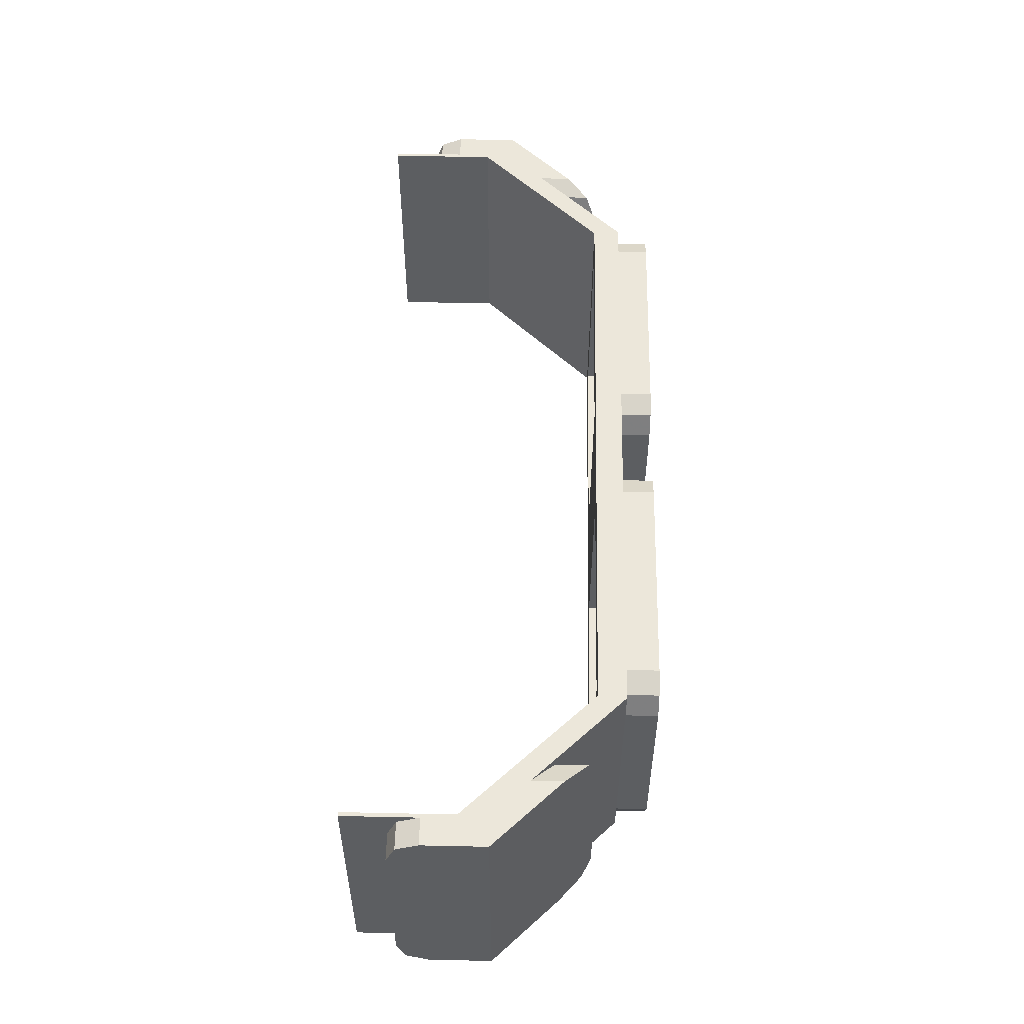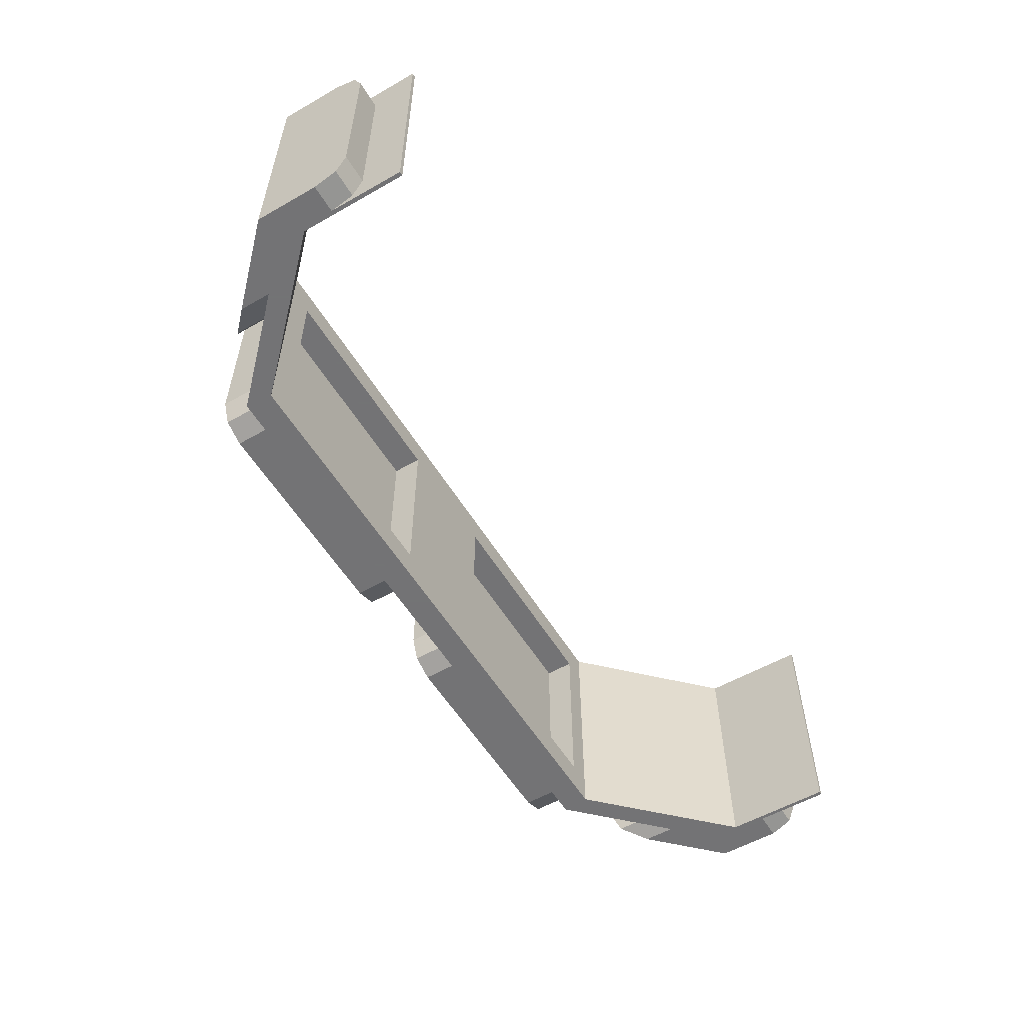
<metadata>
{"format":"obj","ext":"obj","renderer":"f3d","projection":"perspective","resolution":1024,"background":"white","views":[{"elev":52.7,"azim":91.3,"up":"+Y"},{"elev":-56.0,"azim":-59.1,"up":"+Y"}]}
</metadata>
<code>
v 3 -4.4 0
v 3 -4.4 0.4
v 2.825 -4.4 0.4
v 2.8 -4.4 0.1889
v 2.8 -4.4 0.1889
v 2.825 -4.4 0.4
v 2.825 -4.4 0.875
v 2.8 -4.4 0.875
v 2.8 -4.4 0.1889
v 2.571 -4.4 -0.2288
v 2.571 -4.4 -0.4288
v 3 -4.4 0
v 2.571 -4.4 -0.2288
v 2.8 -4.4 0.1889
v 1.986 -4.4 -0.625
v 2 -4.4 -0.8
v 2 -4.4 -0.8
v 1.986 -4.4 -0.625
v 1.8 -4.4 -0.8
v 1.8 -4.4 -0.8
v 1.986 -4.4 -0.625
v 0.425 -4.4 -0.8
v 0.425 -4.4 -1
v 1.8 -4.4 -1
v 1.8 -4.4 -0.8
v 0.425 -4.4 -0.8
v 2.8 -2.8 0.1889
v 2.825 -2.8 0.4
v 3 -2.8 0.4
v 3 -2.8 0
v 2.8 -2.8 0.875
v 2.825 -2.8 0.875
v 2.825 -2.8 0.4
v 2.8 -2.8 0.1889
v 3 -2.8 0
v 2.571 -2.8 -0.4288
v 2.571 -2.8 -0.2288
v 2.8 -2.8 0.1889
v 2 -2.8 -0.8
v 1.986 -2.8 -0.625
v 2.8 -2.8 0.1889
v 2.571 -2.8 -0.2288
v 1.8 -2.8 -0.8
v 1.986 -2.8 -0.625
v 2 -2.8 -0.8
v 0.425 -2.8 -0.8
v 1.986 -2.8 -0.625
v 1.8 -2.8 -0.8
v 0.425 -2.8 -0.8
v 1.8 -2.8 -0.8
v 1.8 -2.8 -1
v 0.425 -2.8 -1
v 0.4 -3 -0.8125
v 1.825 -3 -0.8125
v 1.825 -4.2 -0.8125
v 0.4 -4.2 -0.8125
v 0.4 -3 -0.8125
v 0.4 -3 -0.625
v 1.825 -3 -0.625
v 1.825 -3 -0.8125
v 0.4 -4.2 -0.8125
v 0.4 -4.2 -0.625
v 0.4 -3 -0.625
v 0.4 -3 -0.8125
v 1.825 -4.2 -0.8125
v 1.825 -4.2 -0.625
v 0.4 -4.2 -0.625
v 0.4 -4.2 -0.8125
v 1.825 -3 -0.8125
v 1.825 -3 -0.625
v 1.825 -4.2 -0.625
v 1.825 -4.2 -0.8125
v 1.986 -4.4 -0.625
v 1.825 -4.2 -0.625
v 0.4 -4.2 -0.625
v 1.986 -4.4 -0.625
v 1.986 -2.8 -0.625
v 1.825 -3 -0.625
v 1.825 -4.2 -0.625
v 1.825 -3 -0.625
v 1.986 -2.8 -0.625
v 0.4 -3 -0.625
v 1.986 -2.8 -0.625
v 2.8 -2.8 0.1889
v 2.8 -4.4 0.1889
v 1.986 -4.4 -0.625
v 2.8 -2.8 0.875
v 2.825 -2.8 0.875
v 2.825 -4.4 0.875
v 2.8 -4.4 0.875
v 2.8 -2.8 0.875
v 2.8 -4.4 0.875
v 2.8 -4.4 0.1889
v 2.8 -2.8 0.1889
v 2.825 -4.4 0.6
v 2.825 -4.2 0.6
v 2.825 -4.4 0.875
v 2.825 -4.2 0.6
v 2.825 -3 0.6
v 2.825 -2.8 0.875
v 2.825 -4.4 0.875
v 2.825 -2.8 0.875
v 2.825 -3 0.6
v 2.825 -2.8 0.6
v 2.825 -4.4 0.6
v 2.825 -4.341 0.5414
v 2.825 -4.2 0.6
v 2.825 -4.4 0.6
v 2.825 -4.4 0.4
v 2.825 -4.341 0.5414
v 2.825 -2.8 0.6
v 2.825 -2.859 0.5414
v 2.825 -3 0.6
v 2.825 -2.8 0.6
v 2.825 -2.8 0.4
v 2.825 -2.859 0.5414
v 2.825 -4.341 0.5414
v 2.825 -4.2 0.6
v 3 -4.2 0.6
v 3 -4.341 0.5414
v 2.825 -4.4 0.4
v 2.825 -4.341 0.5414
v 3 -4.341 0.5414
v 3 -4.4 0.4
v 3 -3 0.6
v 2.825 -3 0.6
v 2.825 -4.2 0.6
v 3 -4.2 0.6
v 2.825 -2.859 0.5414
v 2.825 -3 0.6
v 3 -3 0.6
v 3 -2.859 0.5414
v 2.825 -2.8 0.4
v 2.825 -2.859 0.5414
v 3 -2.859 0.5414
v 3 -2.8 0.4
v 3 -4.2 0.6
v 3 -4.341 0.5414
v 3 -4.4 0.4
v 3 -3 0.6
v 3 -2.859 0.5414
v 3 -2.8 0.4
v 3 -4.4 0.4
v 3 -2.8 0.4
v 3 -3 0.6
v 3 -4.2 0.6
v 3 -4.4 0
v 3 -2.8 0
v 2.571 -2.8 -0.4288
v 2.571 -4.4 -0.4288
v 3 -2.8 0.4
v 3 -2.8 0
v 3 -4.4 0
v 3 -4.4 0.4
v 2.43 -4.341 -0.5702
v 2.371 -4.2 -0.6288
v 2.371 -4.2 -0.4288
v 2.43 -4.341 -0.3702
v 2.571 -4.4 -0.4288
v 2.43 -4.341 -0.5702
v 2.43 -4.341 -0.3702
v 2.571 -4.4 -0.2288
v 2.371 -4.2 -0.4288
v 2.371 -4.2 -0.6288
v 2.371 -3 -0.6288
v 2.371 -3 -0.4288
v 2.43 -2.859 -0.5702
v 2.371 -3 -0.6288
v 2.371 -3 -0.4288
v 2.43 -2.859 -0.3702
v 2.571 -2.8 -0.4288
v 2.43 -2.859 -0.5702
v 2.43 -2.859 -0.3702
v 2.571 -2.8 -0.2288
v 2.371 -4.4 -0.4288
v 2.43 -4.341 -0.3702
v 2.371 -4.2 -0.4288
v 2.371 -4.4 -0.4288
v 2.571 -4.4 -0.2288
v 2.43 -4.341 -0.3702
v 2.371 -2.8 -0.4288
v 2.43 -2.859 -0.3702
v 2.371 -3 -0.4288
v 2.371 -2.8 -0.4288
v 2.571 -2.8 -0.2288
v 2.43 -2.859 -0.3702
v 2.371 -4.2 -0.6288
v 2.43 -4.341 -0.5702
v 2.571 -4.4 -0.4288
v 2.371 -3 -0.6288
v 2.43 -2.859 -0.5702
v 2.571 -2.8 -0.4288
v 2.571 -2.8 -0.4288
v 2.571 -4.4 -0.4288
v 2.371 -4.2 -0.6288
v 2.371 -3 -0.6288
v 2 -4.4 -0.8
v 2.371 -4.2 -0.4288
v 2.371 -4.4 -0.4288
v 2 -4.4 -0.8
v 2 -2.8 -0.8
v 2.371 -3 -0.4288
v 2.371 -4.2 -0.4288
v 2.371 -2.8 -0.4288
v 2.371 -3 -0.4288
v 2 -2.8 -0.8
v 2 -4.4 -0.8
v 1.941 -4.341 -0.8
v 2 -4.2 -0.8
v 2 -4.4 -0.8
v 1.8 -4.4 -0.8
v 1.941 -4.341 -0.8
v 2 -2.8 -0.8
v 1.941 -2.859 -0.8
v 2 -3 -0.8
v 2 -2.8 -0.8
v 1.8 -2.8 -0.8
v 1.941 -2.859 -0.8
v 1.941 -4.341 -0.8
v 2 -4.2 -0.8
v 2 -4.2 -1
v 1.941 -4.341 -1
v 1.8 -4.4 -0.8
v 1.941 -4.341 -0.8
v 1.941 -4.341 -1
v 1.8 -4.4 -1
v 2 -3 -1
v 2 -3 -0.8
v 2 -4.2 -0.8
v 2 -4.2 -1
v 1.941 -2.859 -0.8
v 2 -3 -0.8
v 2 -3 -1
v 1.941 -2.859 -1
v 1.8 -2.8 -0.8
v 1.941 -2.859 -0.8
v 1.941 -2.859 -1
v 1.8 -2.8 -1
v 2 -4.2 -1
v 1.941 -4.341 -1
v 1.8 -4.4 -1
v 2 -3 -1
v 1.941 -2.859 -1
v 1.8 -2.8 -1
v 0.425 -4.4 -1
v 0.425 -2.8 -1
v 1.8 -2.8 -1
v 1.8 -4.4 -1
v 1.8 -2.8 -1
v 2 -3 -1
v 2 -4.2 -1
v 1.8 -4.4 -1
v 0.225 -3 -1
v 0.425 -2.8 -1
v 0.425 -4.4 -1
v 0.225 -4.2 -1
v 0.225 -4.4 -0.8
v 0.2836 -4.341 -0.8
v 0.225 -4.2 -0.8
v 0.225 -4.4 -0.8
v 0.425 -4.4 -0.8
v 0.2836 -4.341 -0.8
v 0.225 -2.8 -0.8
v 0.2836 -2.859 -0.8
v 0.225 -3 -0.8
v 0.225 -2.8 -0.8
v 0.425 -2.8 -0.8
v 0.2836 -2.859 -0.8
v 0.2836 -4.341 -0.8
v 0.225 -4.2 -0.8
v 0.225 -4.2 -1
v 0.2836 -4.341 -1
v 0.425 -4.4 -0.8
v 0.2836 -4.341 -0.8
v 0.2836 -4.341 -1
v 0.425 -4.4 -1
v 0.225 -3 -1
v 0.225 -3 -0.8
v 0.225 -4.2 -0.8
v 0.225 -4.2 -1
v 0.2836 -2.859 -0.8
v 0.225 -3 -0.8
v 0.225 -3 -1
v 0.2836 -2.859 -1
v 0.425 -2.8 -0.8
v 0.2836 -2.859 -0.8
v 0.2836 -2.859 -1
v 0.425 -2.8 -1
v 0.225 -4.2 -1
v 0.2836 -4.341 -1
v 0.425 -4.4 -1
v 0.225 -3 -1
v 0.2836 -2.859 -1
v 0.425 -2.8 -1
v -3 -4.4 0
v -3 -4.4 0.4
v -2.825 -4.4 0.4
v -2.8 -4.4 0.1889
v -2.8 -4.4 0.1889
v -2.825 -4.4 0.4
v -2.825 -4.4 0.875
v -2.8 -4.4 0.875
v -2.8 -4.4 0.1889
v -2.571 -4.4 -0.2288
v -2.571 -4.4 -0.4288
v -3 -4.4 0
v -2.571 -4.4 -0.2288
v -2.8 -4.4 0.1889
v -1.986 -4.4 -0.625
v -2 -4.4 -0.8
v -2 -4.4 -0.8
v -1.986 -4.4 -0.625
v -1.8 -4.4 -0.8
v -1.8 -4.4 -0.8
v -1.986 -4.4 -0.625
v -0.425 -4.4 -0.8
v -0.425 -4.4 -1
v -1.8 -4.4 -1
v -1.8 -4.4 -0.8
v -0.425 -4.4 -0.8
v -2.8 -2.8 0.1889
v -2.825 -2.8 0.4
v -3 -2.8 0.4
v -3 -2.8 0
v -2.8 -2.8 0.875
v -2.825 -2.8 0.875
v -2.825 -2.8 0.4
v -2.8 -2.8 0.1889
v -3 -2.8 0
v -2.571 -2.8 -0.4288
v -2.571 -2.8 -0.2288
v -2.8 -2.8 0.1889
v -2 -2.8 -0.8
v -1.986 -2.8 -0.625
v -2.8 -2.8 0.1889
v -2.571 -2.8 -0.2288
v -1.8 -2.8 -0.8
v -1.986 -2.8 -0.625
v -2 -2.8 -0.8
v -0.425 -2.8 -0.8
v -1.986 -2.8 -0.625
v -1.8 -2.8 -0.8
v -0.425 -2.8 -0.8
v -1.8 -2.8 -0.8
v -1.8 -2.8 -1
v -0.425 -2.8 -1
v -0.4 -3 -0.8125
v -1.825 -3 -0.8125
v -1.825 -4.2 -0.8125
v -0.4 -4.2 -0.8125
v -0.4 -3 -0.8125
v -0.4 -3 -0.625
v -1.825 -3 -0.625
v -1.825 -3 -0.8125
v -0.4 -4.2 -0.8125
v -0.4 -4.2 -0.625
v -0.4 -3 -0.625
v -0.4 -3 -0.8125
v -1.825 -4.2 -0.8125
v -1.825 -4.2 -0.625
v -0.4 -4.2 -0.625
v -0.4 -4.2 -0.8125
v -1.825 -3 -0.8125
v -1.825 -3 -0.625
v -1.825 -4.2 -0.625
v -1.825 -4.2 -0.8125
v -1.986 -4.4 -0.625
v -1.825 -4.2 -0.625
v -0.4 -4.2 -0.625
v -1.986 -4.4 -0.625
v -1.986 -2.8 -0.625
v -1.825 -3 -0.625
v -1.825 -4.2 -0.625
v -1.825 -3 -0.625
v -1.986 -2.8 -0.625
v -0.4 -3 -0.625
v -1.986 -2.8 -0.625
v -2.8 -2.8 0.1889
v -2.8 -4.4 0.1889
v -1.986 -4.4 -0.625
v -2.8 -2.8 0.875
v -2.825 -2.8 0.875
v -2.825 -4.4 0.875
v -2.8 -4.4 0.875
v -2.8 -2.8 0.875
v -2.8 -4.4 0.875
v -2.8 -4.4 0.1889
v -2.8 -2.8 0.1889
v -2.825 -4.4 0.6
v -2.825 -4.2 0.6
v -2.825 -4.4 0.875
v -2.825 -4.2 0.6
v -2.825 -3 0.6
v -2.825 -2.8 0.875
v -2.825 -4.4 0.875
v -2.825 -2.8 0.875
v -2.825 -3 0.6
v -2.825 -2.8 0.6
v -2.825 -4.4 0.6
v -2.825 -4.341 0.5414
v -2.825 -4.2 0.6
v -2.825 -4.4 0.6
v -2.825 -4.4 0.4
v -2.825 -4.341 0.5414
v -2.825 -2.8 0.6
v -2.825 -2.859 0.5414
v -2.825 -3 0.6
v -2.825 -2.8 0.6
v -2.825 -2.8 0.4
v -2.825 -2.859 0.5414
v -2.825 -4.341 0.5414
v -2.825 -4.2 0.6
v -3 -4.2 0.6
v -3 -4.341 0.5414
v -2.825 -4.4 0.4
v -2.825 -4.341 0.5414
v -3 -4.341 0.5414
v -3 -4.4 0.4
v -3 -3 0.6
v -2.825 -3 0.6
v -2.825 -4.2 0.6
v -3 -4.2 0.6
v -2.825 -2.859 0.5414
v -2.825 -3 0.6
v -3 -3 0.6
v -3 -2.859 0.5414
v -2.825 -2.8 0.4
v -2.825 -2.859 0.5414
v -3 -2.859 0.5414
v -3 -2.8 0.4
v -3 -4.2 0.6
v -3 -4.341 0.5414
v -3 -4.4 0.4
v -3 -3 0.6
v -3 -2.859 0.5414
v -3 -2.8 0.4
v -3 -4.4 0.4
v -3 -2.8 0.4
v -3 -3 0.6
v -3 -4.2 0.6
v -3 -4.4 0
v -3 -2.8 0
v -2.571 -2.8 -0.4288
v -2.571 -4.4 -0.4288
v -3 -2.8 0.4
v -3 -2.8 0
v -3 -4.4 0
v -3 -4.4 0.4
v -2.43 -4.341 -0.5702
v -2.371 -4.2 -0.6288
v -2.371 -4.2 -0.4288
v -2.43 -4.341 -0.3702
v -2.571 -4.4 -0.4288
v -2.43 -4.341 -0.5702
v -2.43 -4.341 -0.3702
v -2.571 -4.4 -0.2288
v -2.371 -4.2 -0.4288
v -2.371 -4.2 -0.6288
v -2.371 -3 -0.6288
v -2.371 -3 -0.4288
v -2.43 -2.859 -0.5702
v -2.371 -3 -0.6288
v -2.371 -3 -0.4288
v -2.43 -2.859 -0.3702
v -2.571 -2.8 -0.4288
v -2.43 -2.859 -0.5702
v -2.43 -2.859 -0.3702
v -2.571 -2.8 -0.2288
v -2.371 -4.4 -0.4288
v -2.43 -4.341 -0.3702
v -2.371 -4.2 -0.4288
v -2.371 -4.4 -0.4288
v -2.571 -4.4 -0.2288
v -2.43 -4.341 -0.3702
v -2.371 -2.8 -0.4288
v -2.43 -2.859 -0.3702
v -2.371 -3 -0.4288
v -2.371 -2.8 -0.4288
v -2.571 -2.8 -0.2288
v -2.43 -2.859 -0.3702
v -2.371 -4.2 -0.6288
v -2.43 -4.341 -0.5702
v -2.571 -4.4 -0.4288
v -2.371 -3 -0.6288
v -2.43 -2.859 -0.5702
v -2.571 -2.8 -0.4288
v -2.571 -2.8 -0.4288
v -2.571 -4.4 -0.4288
v -2.371 -4.2 -0.6288
v -2.371 -3 -0.6288
v -2 -4.4 -0.8
v -2.371 -4.2 -0.4288
v -2.371 -4.4 -0.4288
v -2 -4.4 -0.8
v -2 -2.8 -0.8
v -2.371 -3 -0.4288
v -2.371 -4.2 -0.4288
v -2.371 -2.8 -0.4288
v -2.371 -3 -0.4288
v -2 -2.8 -0.8
v -2 -4.4 -0.8
v -1.941 -4.341 -0.8
v -2 -4.2 -0.8
v -2 -4.4 -0.8
v -1.8 -4.4 -0.8
v -1.941 -4.341 -0.8
v -2 -2.8 -0.8
v -1.941 -2.859 -0.8
v -2 -3 -0.8
v -2 -2.8 -0.8
v -1.8 -2.8 -0.8
v -1.941 -2.859 -0.8
v -1.941 -4.341 -0.8
v -2 -4.2 -0.8
v -2 -4.2 -1
v -1.941 -4.341 -1
v -1.8 -4.4 -0.8
v -1.941 -4.341 -0.8
v -1.941 -4.341 -1
v -1.8 -4.4 -1
v -2 -3 -1
v -2 -3 -0.8
v -2 -4.2 -0.8
v -2 -4.2 -1
v -1.941 -2.859 -0.8
v -2 -3 -0.8
v -2 -3 -1
v -1.941 -2.859 -1
v -1.8 -2.8 -0.8
v -1.941 -2.859 -0.8
v -1.941 -2.859 -1
v -1.8 -2.8 -1
v -2 -4.2 -1
v -1.941 -4.341 -1
v -1.8 -4.4 -1
v -2 -3 -1
v -1.941 -2.859 -1
v -1.8 -2.8 -1
v -0.425 -4.4 -1
v -0.425 -2.8 -1
v -1.8 -2.8 -1
v -1.8 -4.4 -1
v -1.8 -2.8 -1
v -2 -3 -1
v -2 -4.2 -1
v -1.8 -4.4 -1
v -0.225 -3 -1
v -0.425 -2.8 -1
v -0.425 -4.4 -1
v -0.225 -4.2 -1
v -0.225 -4.4 -0.8
v -0.2836 -4.341 -0.8
v -0.225 -4.2 -0.8
v -0.225 -4.4 -0.8
v -0.425 -4.4 -0.8
v -0.2836 -4.341 -0.8
v -0.225 -2.8 -0.8
v -0.2836 -2.859 -0.8
v -0.225 -3 -0.8
v -0.225 -2.8 -0.8
v -0.425 -2.8 -0.8
v -0.2836 -2.859 -0.8
v -0.2836 -4.341 -0.8
v -0.225 -4.2 -0.8
v -0.225 -4.2 -1
v -0.2836 -4.341 -1
v -0.425 -4.4 -0.8
v -0.2836 -4.341 -0.8
v -0.2836 -4.341 -1
v -0.425 -4.4 -1
v -0.225 -3 -1
v -0.225 -3 -0.8
v -0.225 -4.2 -0.8
v -0.225 -4.2 -1
v -0.2836 -2.859 -0.8
v -0.225 -3 -0.8
v -0.225 -3 -1
v -0.2836 -2.859 -1
v -0.425 -2.8 -0.8
v -0.2836 -2.859 -0.8
v -0.2836 -2.859 -1
v -0.425 -2.8 -1
v -0.225 -4.2 -1
v -0.2836 -4.341 -1
v -0.425 -4.4 -1
v -0.225 -3 -1
v -0.2836 -2.859 -1
v -0.425 -2.8 -1
v 0.225 -2.8 -0.8
v 0.225 -3 -0.8
v -0.225 -3 -0.8
v -0.225 -2.8 -0.8
v -0.225 -4.2 -0.8
v -0.225 -3 -0.8
v 0.225 -3 -0.8
v 0.225 -4.2 -0.8
v 0.225 -4.2 -0.8
v 0.225 -4.4 -0.8
v -0.225 -4.4 -0.8
v -0.225 -4.2 -0.8
v 0.425 -4.4 -0.8
v 1.986 -4.4 -0.625
v -1.986 -4.4 -0.625
v -0.425 -4.4 -0.8
v -0.425 -2.8 -0.8
v -1.986 -2.8 -0.625
v 1.986 -2.8 -0.625
v 0.425 -2.8 -0.8
v -0.4 -4.2 -0.625
v -1.986 -4.4 -0.625
v 1.986 -4.4 -0.625
v 0.4 -4.2 -0.625
v -0.4 -4.2 -0.625
v 0.4 -4.2 -0.625
v 0.4 -3 -0.625
v -0.4 -3 -0.625
v 0.4 -3 -0.625
v 1.986 -2.8 -0.625
v -1.986 -2.8 -0.625
v -0.4 -3 -0.625
g mesh6922257
f 1 2 3
f 3 4 1
f 5 6 7
f 7 8 5
g mesh6922258
f 9 10 11
f 11 12 9
f 13 14 15
f 15 16 13
f 17 18 19
f 20 21 22
g mesh6922259
f 23 24 25
f 25 26 23
g mesh6922260
f 27 28 29
f 29 30 27
f 31 32 33
f 33 34 31
g mesh6922261
f 35 36 37
f 37 38 35
f 39 40 41
f 41 42 39
f 43 44 45
f 46 47 48
g mesh6922262
f 49 50 51
f 51 52 49
g mesh6922264
f 53 55 54
f 55 53 56
f 57 59 58
f 59 57 60
f 61 63 62
f 63 61 64
f 65 67 66
f 67 65 68
f 69 71 70
f 71 69 72
f 73 74 75
f 76 77 78
f 78 79 76
f 80 81 82
g mesh6922267
f 83 85 84
f 85 83 86
g mesh6922270
f 87 89 88
f 89 87 90
f 91 93 92
f 93 91 94
g mesh6922272
f 95 96 97
f 98 99 100
f 100 101 98
f 102 103 104
g mesh6922274
f 105 106 107
f 108 109 110
g mesh6922276
f 111 113 112
f 114 116 115
g mesh6922281
f 117 119 118
f 119 117 120
f 121 123 122
f 123 121 124
g mesh6922285
f 125 126 127
f 127 128 125
g mesh6922289
f 129 130 131
f 131 132 129
f 133 134 135
f 135 136 133
g mesh6922294
f 137 138 139
g mesh6922296
f 140 142 141
g mesh6922298
f 143 144 145
f 145 146 143
g mesh6922300
f 147 149 148
f 149 147 150
g mesh6922301
f 151 153 152
f 153 151 154
g mesh6922306
f 155 157 156
f 157 155 158
f 159 161 160
f 161 159 162
g mesh6922310
f 163 165 164
f 165 163 166
g mesh6922314
f 167 168 169
f 169 170 167
f 171 172 173
f 173 174 171
g mesh6922319
f 175 177 176
f 178 180 179
g mesh6922321
f 181 182 183
f 184 185 186
g mesh6922324
f 187 189 188
g mesh6922326
f 190 191 192
g mesh6922328
f 193 194 195
f 195 196 193
g mesh6922329
f 197 198 199
f 200 201 202
f 202 203 200
f 204 205 206
g mesh6922331
f 207 208 209
f 210 211 212
g mesh6922333
f 213 215 214
f 216 218 217
g mesh6922338
f 219 221 220
f 221 219 222
f 223 225 224
f 225 223 226
g mesh6922342
f 227 228 229
f 229 230 227
g mesh6922346
f 231 232 233
f 233 234 231
f 235 236 237
f 237 238 235
g mesh6922351
f 239 240 241
g mesh6922353
f 242 244 243
g mesh6922356
f 245 246 247
f 247 248 245
f 249 250 251
f 251 252 249
f 253 254 255
f 255 256 253
g mesh6922359
f 257 259 258
f 260 262 261
g mesh6922361
f 263 264 265
f 266 267 268
g mesh6922366
f 269 270 271
f 271 272 269
f 273 274 275
f 275 276 273
g mesh6922370
f 277 279 278
f 279 277 280
g mesh6922374
f 281 283 282
f 283 281 284
f 285 287 286
f 287 285 288
g mesh6922379
f 289 291 290
g mesh6922381
f 292 293 294
g mesh6922384
f 295 297 296
f 297 295 298
f 299 301 300
f 301 299 302
g mesh6922385
f 303 305 304
f 305 303 306
f 307 309 308
f 309 307 310
f 311 313 312
f 314 316 315
g mesh6922386
f 317 319 318
f 319 317 320
g mesh6922387
f 321 323 322
f 323 321 324
f 325 327 326
f 327 325 328
g mesh6922388
f 329 331 330
f 331 329 332
f 333 335 334
f 335 333 336
f 337 339 338
f 340 342 341
g mesh6922389
f 343 345 344
f 345 343 346
g mesh6922391
f 347 348 349
f 349 350 347
f 351 352 353
f 353 354 351
f 355 356 357
f 357 358 355
f 359 360 361
f 361 362 359
f 363 364 365
f 365 366 363
f 367 369 368
f 370 372 371
f 372 370 373
f 374 376 375
g mesh6922394
f 377 378 379
f 379 380 377
g mesh6922397
f 381 382 383
f 383 384 381
f 385 386 387
f 387 388 385
g mesh6922399
f 389 391 390
f 392 394 393
f 394 392 395
f 396 398 397
g mesh6922401
f 399 401 400
f 402 404 403
g mesh6922403
f 405 406 407
f 408 409 410
g mesh6922408
f 411 412 413
f 413 414 411
f 415 416 417
f 417 418 415
g mesh6922412
f 419 421 420
f 421 419 422
g mesh6922416
f 423 425 424
f 425 423 426
f 427 429 428
f 429 427 430
g mesh6922421
f 431 433 432
g mesh6922423
f 434 435 436
g mesh6922425
f 437 439 438
f 439 437 440
g mesh6922427
f 441 442 443
f 443 444 441
g mesh6922428
f 445 446 447
f 447 448 445
g mesh6922433
f 449 450 451
f 451 452 449
f 453 454 455
f 455 456 453
g mesh6922437
f 457 458 459
f 459 460 457
g mesh6922441
f 461 463 462
f 463 461 464
f 465 467 466
f 467 465 468
g mesh6922446
f 469 470 471
f 472 473 474
g mesh6922448
f 475 477 476
f 478 480 479
g mesh6922451
f 481 482 483
g mesh6922453
f 484 486 485
g mesh6922455
f 487 489 488
f 489 487 490
g mesh6922456
f 491 493 492
f 494 496 495
f 496 494 497
f 498 500 499
g mesh6922458
f 501 503 502
f 504 506 505
g mesh6922460
f 507 508 509
f 510 511 512
g mesh6922465
f 513 514 515
f 515 516 513
f 517 518 519
f 519 520 517
g mesh6922469
f 521 523 522
f 523 521 524
g mesh6922473
f 525 527 526
f 527 525 528
f 529 531 530
f 531 529 532
g mesh6922478
f 533 535 534
g mesh6922480
f 536 537 538
g mesh6922483
f 539 541 540
f 541 539 542
f 543 545 544
f 545 543 546
f 547 549 548
f 549 547 550
g mesh6922486
f 551 552 553
f 554 555 556
g mesh6922488
f 557 559 558
f 560 562 561
g mesh6922493
f 563 565 564
f 565 563 566
f 567 569 568
f 569 567 570
g mesh6922497
f 571 572 573
f 573 574 571
g mesh6922501
f 575 576 577
f 577 578 575
f 579 580 581
f 581 582 579
g mesh6922506
f 583 584 585
g mesh6922508
f 586 588 587
g mesh6922511
f 589 590 591
f 591 592 589
f 593 594 595
f 595 596 593
f 597 598 599
f 599 600 597
g mesh6922512
f 601 602 603
f 603 604 601
g mesh6922513
f 605 606 607
f 607 608 605
g mesh6922514
f 609 610 611
f 611 612 609
f 613 614 615
f 615 616 613
f 617 618 619
f 619 620 617

</code>
